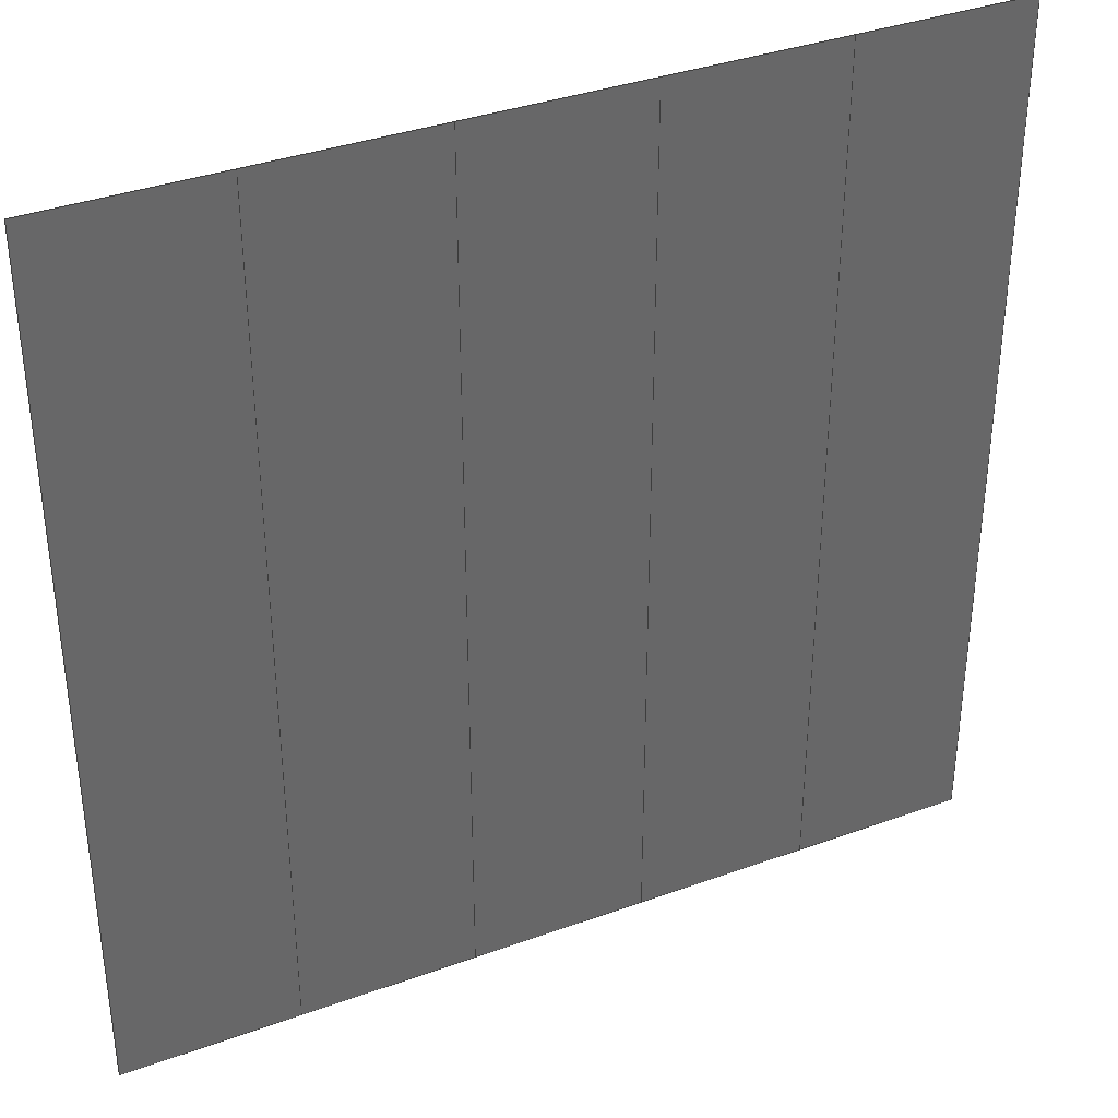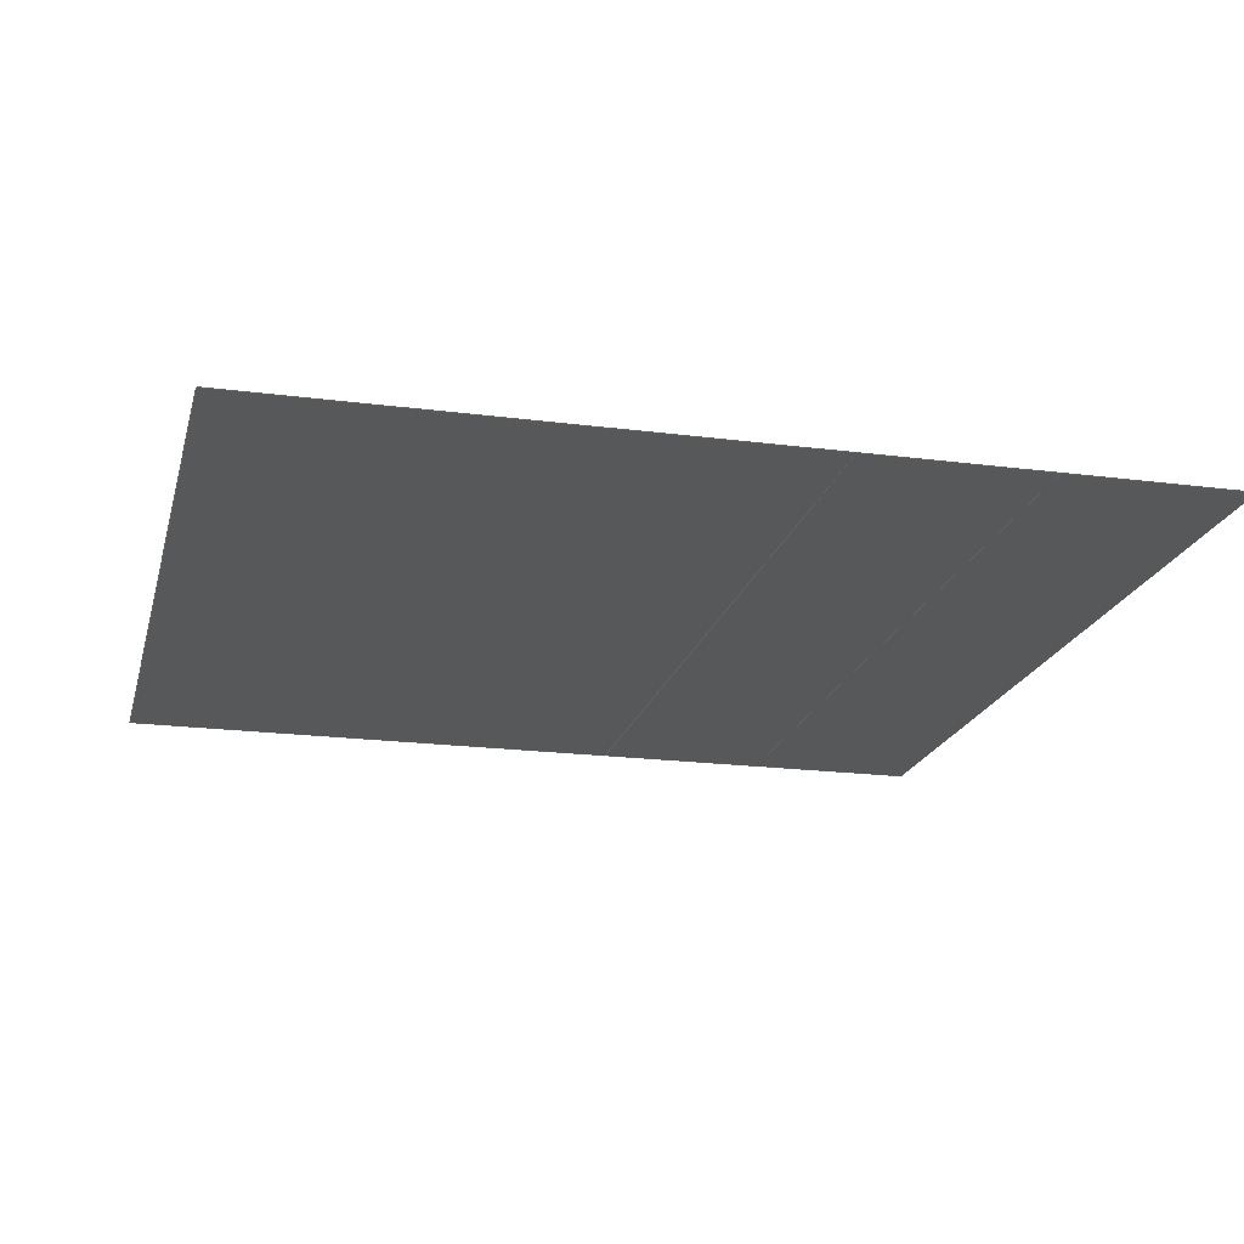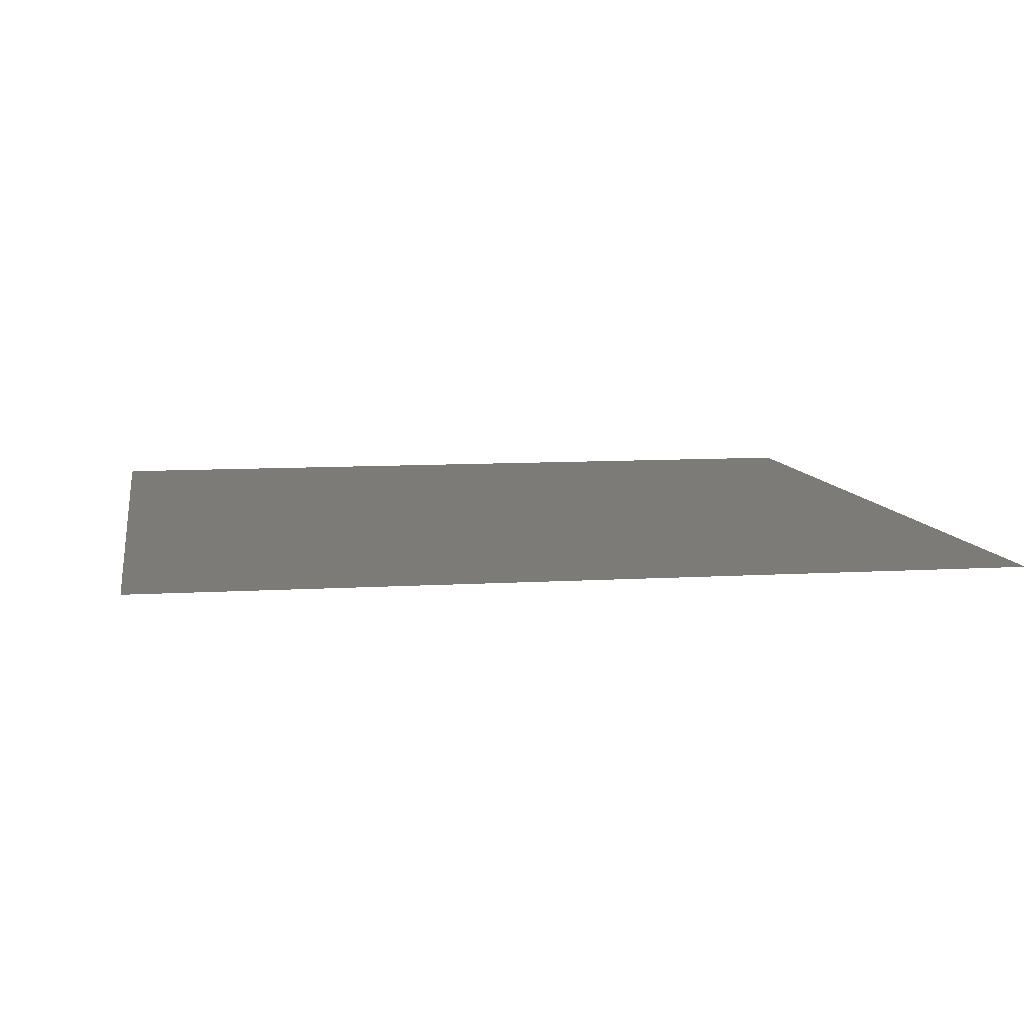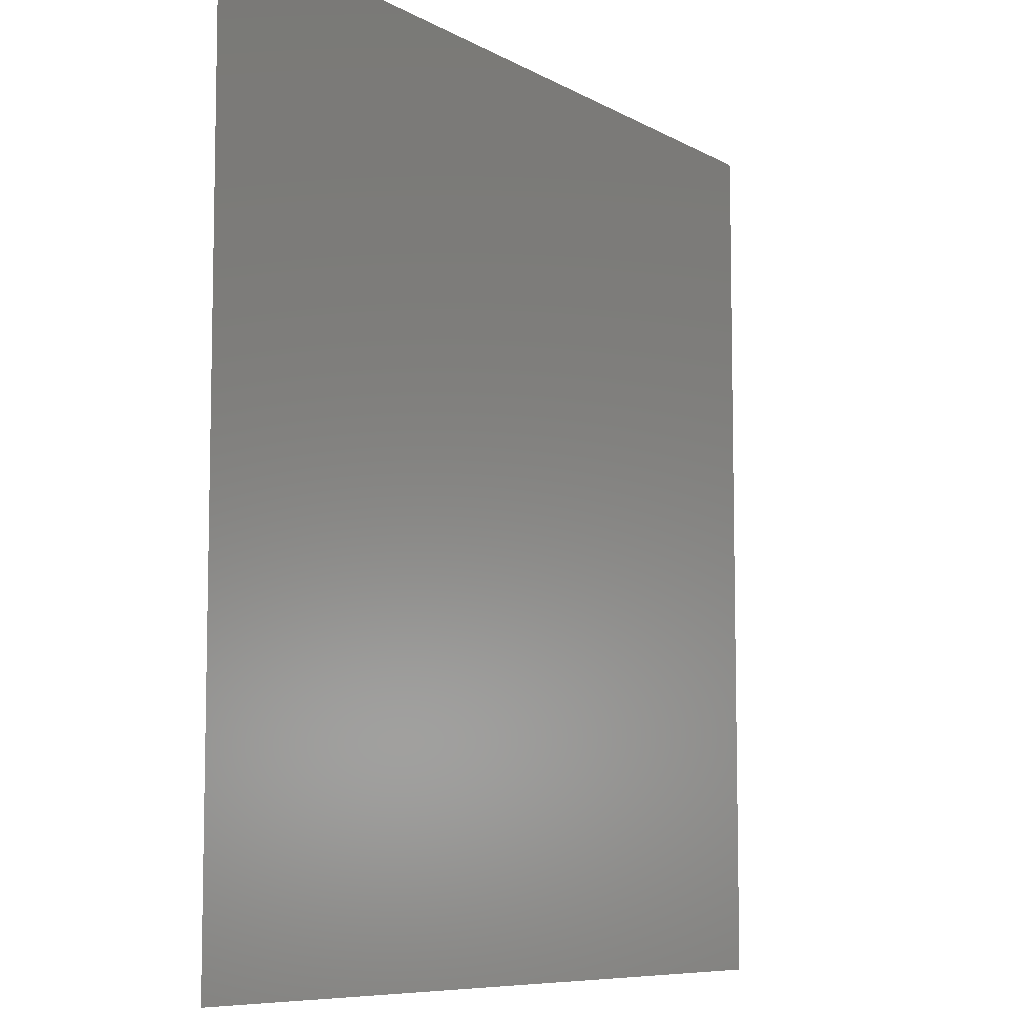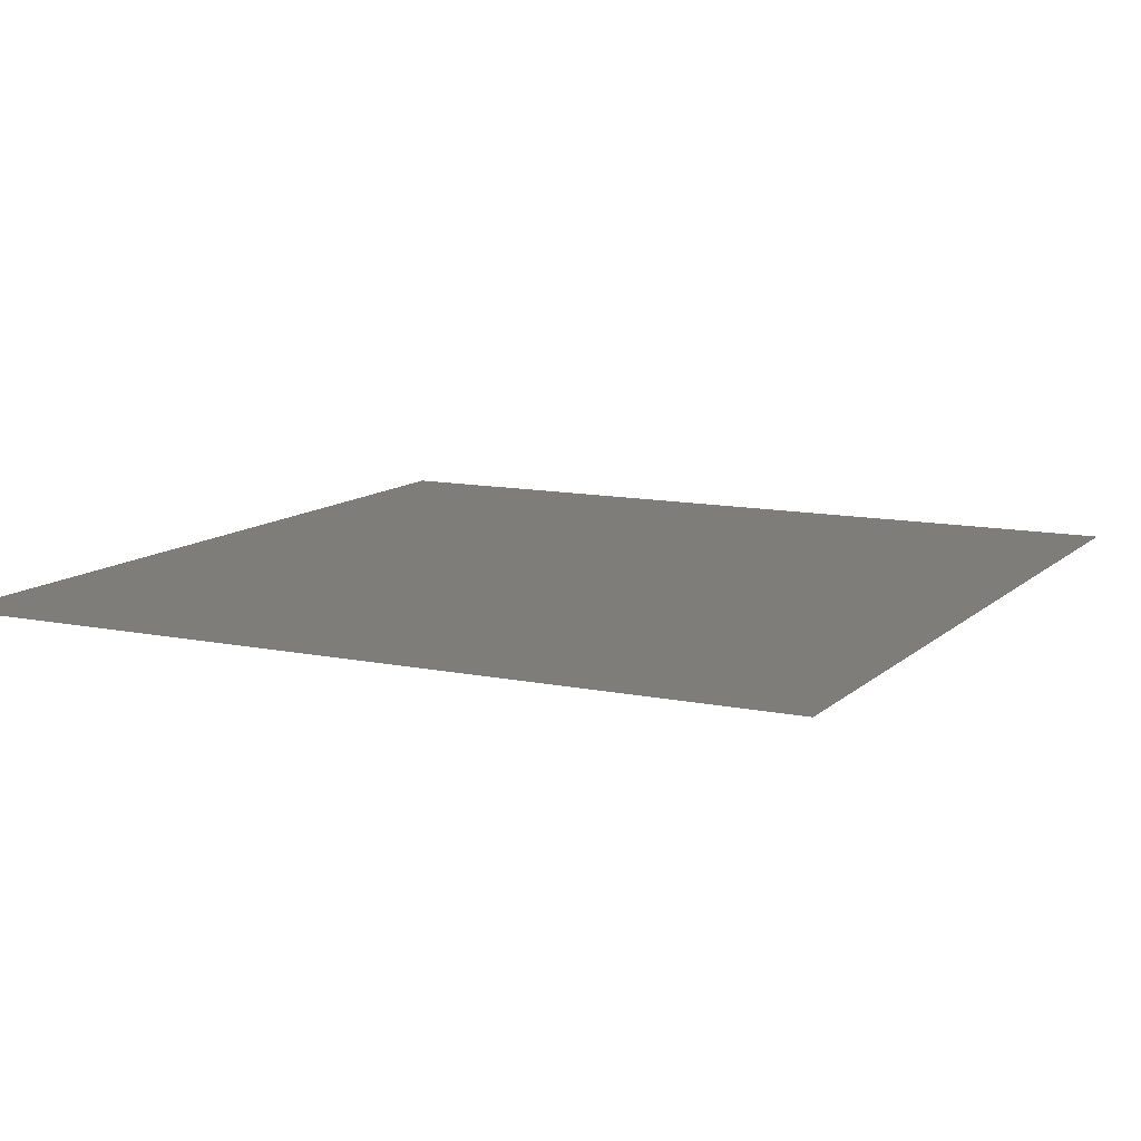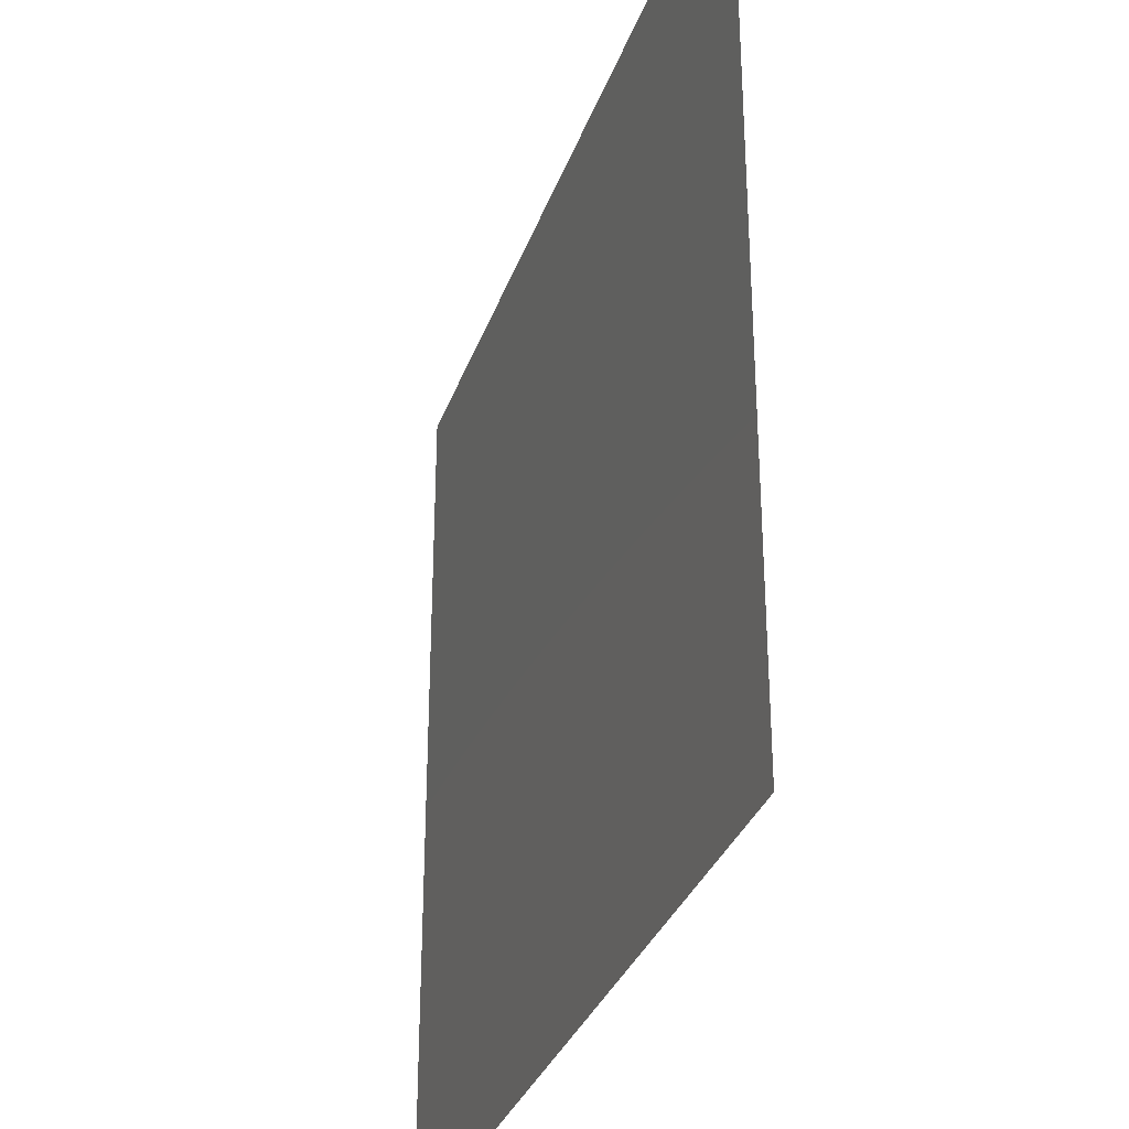
<metadata>
{"format":"iges","ext":"igs","renderer":"f3d","projection":"perspective","resolution":1024,"background":"white","views":[{"elev":36.2,"azim":154.6,"up":"+Y"},{"elev":-19.6,"azim":166.3,"up":"+Z"},{"elev":8.6,"azim":-99.6,"up":"+Z"},{"elev":-7.9,"azim":-56.7,"up":"+Y"},{"elev":11.3,"azim":-153.0,"up":"+Z"},{"elev":-32.4,"azim":72.1,"up":"+Y"}]}
</metadata>
<code>

,,31HOpen CASCADE IGES processor 7.4,13HFilename.iges,
16HOpen CASCADE 7.4,31HOpen CASCADE IGES processor 7.4,32,308,15,308,15,
,1,2,2HMM,1,0.01,15H2.023e+07,1e-07,1,3Hhan,,11,0,
15H2.023e+07,;
     402       1       0       0       0       0       0       000000000
     402       0       0       1       1                               0
     144       2       0       0       0       0       0       000020000
     144       0       0       1       0                               0
     128       3       0       0       0       0       0       000010000
     128       0       0      22       0                               0
     144      25       0       0       0       0       0       000020000
     144       0       0       1       0                               0
     128      26       0       0       0       0       0       000010000
     128       0       0      20       0                               0
     144      46       0       0       0       0       0       000020000
     144       0       0       1       0                               0
     128      47       0       0       0       0       0       000010000
     128       0       0      27       0                               0
     144      74       0       0       0       0       0       000020000
     144       0       0       1       0                               0
     128      75       0       0       0       0       0       000010000
     128       0       0      20       0                               0
     144      95       0       0       0       0       0       000020000
     144       0       0       1       0                               0
     128      96       0       0       0       0       0       000010000
     128       0       0      26       0                               0
402,5,3,7,11,15,19;                                              0000001
144,5,0,0,0;                                                     0000003
128,5,8,2,2,0,0,1,0,0,0,0,0,0.25,0.5,0.75,1,1,1,0,0,0,  0000005
0.1429,0.2857,0.4286,0.5714,0.7143,     0000005
0.8571,1,1,1,1,1,1,1,1,1,1,1,1,1,1,1,1,1,  0000005
1,1,1,1,1,1,1,1,1,1,1,1,1,1,1,1,1,1,1,1,1,  0000005
1,1,1,1,1,1,1,1,1,1,1,1,1,1,1,1,1,1,1,0,0,  0000005
0,0.025,0,0,0.075,0,0,0.125,0,0,0.175,0,0,0.2,0,   0000005
0,0,0.07143,0,0.025,0.07143,0,0.075,     0000005
0.07143,0,0.125,0.07143,0,0.175,               0000005
0.07143,0,0.2,0.07143,0,0,0.2143,0,     0000005
0.025,0.2143,0,0.075,0.2143,0,0.125,0.2143, 0000005
0,0.175,0.2143,0,0.2,0.2143,0,0,0.3571,0,    0000005
0.025,0.3571,0,0.075,0.3571,0,0.125,0.3571, 0000005
0,0.175,0.3571,0,0.2,0.3571,0,0,0.5,0,0.025,    0000005
0.5,0,0.075,0.5,0,0.125,0.5,0,0.175,0.5,0,0.2,0.5,0,0,   0000005
0.6429,0,0.025,0.6429,0,0.075,0.6429,0,    0000005
0.125,0.6429,0,0.175,0.6429,0,0.2,0.6429,0,0, 0000005
0.7857,0,0.025,0.7857,0,0.075,0.7857,0,    0000005
0.125,0.7857,0,0.175,0.7857,0,0.2,0.7857,0,0, 0000005
0.9286,0,0.025,0.9286,0,0.075,0.9286,0,    0000005
0.125,0.9286,0,0.175,0.9286,0,0.2,0.9286,0,0, 0000005
1,0,0.025,1,0,0.075,1,0,0.125,1,0,0.175,1,0,0.2,   0000005
1,0,0,1,0,1;                                               0000005
144,9,0,0,0;                                                     0000007
128,5,9,2,2,0,0,1,0,0,0,0,0,0.25,0.5,0.75,1,1,1,0,0,0,  0000009
0.125,0.25,0.375,0.5,0.625,0.75,0.875,1,1,1,1,1,1,1,1,   0000009
1,1,1,1,1,1,1,1,1,1,1,1,1,1,1,1,1,1,1,1,1,  0000009
1,1,1,1,1,1,1,1,1,1,1,1,1,1,1,1,1,1,1,1,1,  0000009
1,1,1,1,1,1,1,1,1,1,1,1,1,0.2,0,0,0.225,0,0,    0000009
0.275,0,0,0.325,0,0,0.375,0,0,0.4,0,0,0.2,0.0625,0,   0000009
0.225,0.0625,0,0.275,0.0625,0,0.325,0.0625,0,0.375,     0000009
0.0625,0,0.4,0.0625,0,0.2,0.1875,0,0.225,0.1875,0,0.275, 0000009
0.1875,0,0.325,0.1875,0,0.375,0.1875,0,0.4,0.1875,0,0.2,     0000009
0.3125,0,0.225,0.3125,0,0.275,0.3125,0,0.325,0.3125,0,0.375, 0000009
0.3125,0,0.4,0.3125,0,0.2,0.4375,0,0.225,0.4375,0,0.275,     0000009
0.4375,0,0.325,0.4375,0,0.375,0.4375,0,0.4,0.4375,0,0.2,     0000009
0.5625,0,0.225,0.5625,0,0.275,0.5625,0,0.325,0.5625,0,0.375, 0000009
0.5625,0,0.4,0.5625,0,0.2,0.6875,0,0.225,0.6875,0,0.275,     0000009
0.6875,0,0.325,0.6875,0,0.375,0.6875,0,0.4,0.6875,0,0.2,     0000009
0.8125,0,0.225,0.8125,0,0.275,0.8125,0,0.325,0.8125,0,0.375, 0000009
0.8125,0,0.4,0.8125,0,0.2,0.9375,0,0.225,0.9375,0,0.275,     0000009
0.9375,0,0.325,0.9375,0,0.375,0.9375,0,0.4,0.9375,0,0.2,1,  0000009
0,0.225,1,0,0.275,1,0,0.325,1,0,0.375,1,0,0.4,1,0,0, 0000009
1,0,1;                                                        0000009
144,13,0,0,0;                                                    0000011
128,5,10,2,2,0,0,1,0,0,0,0,0,0.25,0.5,0.75,1,1,1,0,0,0, 0000013
0.1111,0.2222,0.3333,0.4444,0.5556,     0000013
0.6667,0.7778,0.8889,1,1,1,1,1,1,1,1,1,  0000013
1,1,1,1,1,1,1,1,1,1,1,1,1,1,1,1,1,1,1,1,1,  0000013
1,1,1,1,1,1,1,1,1,1,1,1,1,1,1,1,1,1,1,1,1,  0000013
1,1,1,1,1,1,1,1,1,1,1,1,1,1,1,1,1,1,0.4,0,0, 0000013
0.425,0,0,0.475,0,0,0.525,0,0,0.575,0,0,0.6,0,0,0.4,   0000013
0.05556,0,0.425,0.05556,0,0.475,               0000013
0.05556,0,0.525,0.05556,0,0.575,               0000013
0.05556,0,0.6,0.05556,0,0.4,0.1667,0,    0000013
0.425,0.1667,0,0.475,0.1667,0,0.525,0.1667,0,  0000013
0.575,0.1667,0,0.6,0.1667,0,0.4,0.2778,0,      0000013
0.425,0.2778,0,0.475,0.2778,0,0.525,0.2778,0,  0000013
0.575,0.2778,0,0.6,0.2778,0,0.4,0.3889,0,      0000013
0.425,0.3889,0,0.475,0.3889,0,0.525,0.3889,0,  0000013
0.575,0.3889,0,0.6,0.3889,0,0.4,0.5,0,0.425,0.5,0, 0000013
0.475,0.5,0,0.525,0.5,0,0.575,0.5,0,0.6,0.5,0,0.4,           0000013
0.6111,0,0.425,0.6111,0,0.475,0.6111,0,0.525,  0000013
0.6111,0,0.575,0.6111,0,0.6,0.6111,0,0.4,      0000013
0.7222,0,0.425,0.7222,0,0.475,0.7222,0,0.525,  0000013
0.7222,0,0.575,0.7222,0,0.6,0.7222,0,0.4,      0000013
0.8333,0,0.425,0.8333,0,0.475,0.8333,0,0.525,  0000013
0.8333,0,0.575,0.8333,0,0.6,0.8333,0,0.4,      0000013
0.9444,0,0.425,0.9444,0,0.475,0.9444,0,0.525,  0000013
0.9444,0,0.575,0.9444,0,0.6,0.9444,0,0.4,1,   0000013
0,0.425,1,0,0.475,1,0,0.525,1,0,0.575,1,0,0.6,1,0,0, 0000013
1,0,1;                                                        0000013
144,17,0,0,0;                                                    0000015
128,5,9,2,2,0,0,1,0,0,0,0,0,0.25,0.5,0.75,1,1,1,0,0,0,  0000017
0.125,0.25,0.375,0.5,0.625,0.75,0.875,1,1,1,1,1,1,1,1,   0000017
1,1,1,1,1,1,1,1,1,1,1,1,1,1,1,1,1,1,1,1,1,  0000017
1,1,1,1,1,1,1,1,1,1,1,1,1,1,1,1,1,1,1,1,1,  0000017
1,1,1,1,1,1,1,1,1,1,1,1,1,0.6,0,0,0.625,0,0,    0000017
0.675,0,0,0.725,0,0,0.775,0,0,0.8,0,0,0.6,0.0625,0,   0000017
0.625,0.0625,0,0.675,0.0625,0,0.725,0.0625,0,0.775,     0000017
0.0625,0,0.8,0.0625,0,0.6,0.1875,0,0.625,0.1875,0,0.675, 0000017
0.1875,0,0.725,0.1875,0,0.775,0.1875,0,0.8,0.1875,0,0.6,     0000017
0.3125,0,0.625,0.3125,0,0.675,0.3125,0,0.725,0.3125,0,0.775, 0000017
0.3125,0,0.8,0.3125,0,0.6,0.4375,0,0.625,0.4375,0,0.675,     0000017
0.4375,0,0.725,0.4375,0,0.775,0.4375,0,0.8,0.4375,0,0.6,     0000017
0.5625,0,0.625,0.5625,0,0.675,0.5625,0,0.725,0.5625,0,0.775, 0000017
0.5625,0,0.8,0.5625,0,0.6,0.6875,0,0.625,0.6875,0,0.675,     0000017
0.6875,0,0.725,0.6875,0,0.775,0.6875,0,0.8,0.6875,0,0.6,     0000017
0.8125,0,0.625,0.8125,0,0.675,0.8125,0,0.725,0.8125,0,0.775, 0000017
0.8125,0,0.8,0.8125,0,0.6,0.9375,0,0.625,0.9375,0,0.675,     0000017
0.9375,0,0.725,0.9375,0,0.775,0.9375,0,0.8,0.9375,0,0.6,1,  0000017
0,0.625,1,0,0.675,1,0,0.725,1,0,0.775,1,0,0.8,1,0,0, 0000017
1,0,1;                                                        0000017
144,21,0,0,0;                                                    0000019
128,5,10,2,2,0,0,1,0,0,0,0,0,0.25,0.5,0.75,1,1,1,0,0,0, 0000021
0.1111,0.2222,0.3333,0.4444,0.5556,     0000021
0.6667,0.7778,0.8889,1,1,1,1,1,1,1,1,1,  0000021
1,1,1,1,1,1,1,1,1,1,1,1,1,1,1,1,1,1,1,1,1,  0000021
1,1,1,1,1,1,1,1,1,1,1,1,1,1,1,1,1,1,1,1,1,  0000021
1,1,1,1,1,1,1,1,1,1,1,1,1,1,1,1,1,1,0.8,0,0, 0000021
0.825,0,0,0.875,0,0,0.925,0,0,0.975,0,0,1,0,0,0.8,    0000021
0.05556,0,0.825,0.05556,0,0.875,               0000021
0.05556,0,0.925,0.05556,0,0.975,               0000021
0.05556,0,1,0.05556,0,0.8,0.1667,0,     0000021
0.825,0.1667,0,0.875,0.1667,0,0.925,0.1667,0,  0000021
0.975,0.1667,0,1,0.1667,0,0.8,0.2778,0,0.825, 0000021
0.2778,0,0.875,0.2778,0,0.925,0.2778,0,0.975,  0000021
0.2778,0,1,0.2778,0,0.8,0.3889,0,0.825,       0000021
0.3889,0,0.875,0.3889,0,0.925,0.3889,0,0.975,  0000021
0.3889,0,1,0.3889,0,0.8,0.5,0,0.825,0.5,0,0.875,  0000021
0.5,0,0.925,0.5,0,0.975,0.5,0,1,0.5,0,0.8,0.6111,0,   0000021
0.825,0.6111,0,0.875,0.6111,0,0.925,0.6111,0,  0000021
0.975,0.6111,0,1,0.6111,0,0.8,0.7222,0,0.825, 0000021
0.7222,0,0.875,0.7222,0,0.925,0.7222,0,0.975,  0000021
0.7222,0,1,0.7222,0,0.8,0.8333,0,0.825,       0000021
0.8333,0,0.875,0.8333,0,0.925,0.8333,0,0.975,  0000021
0.8333,0,1,0.8333,0,0.8,0.9444,0,0.825,       0000021
0.9444,0,0.875,0.9444,0,0.925,0.9444,0,0.975,  0000021
0.9444,0,1,0.9444,0,0.8,1,0,0.825,1,0,0.875,1, 0000021
0,0.925,1,0,0.975,1,0,1,1,0,0,1,0,1;                 0000021
S      1G      4D     22P    121
</code>
